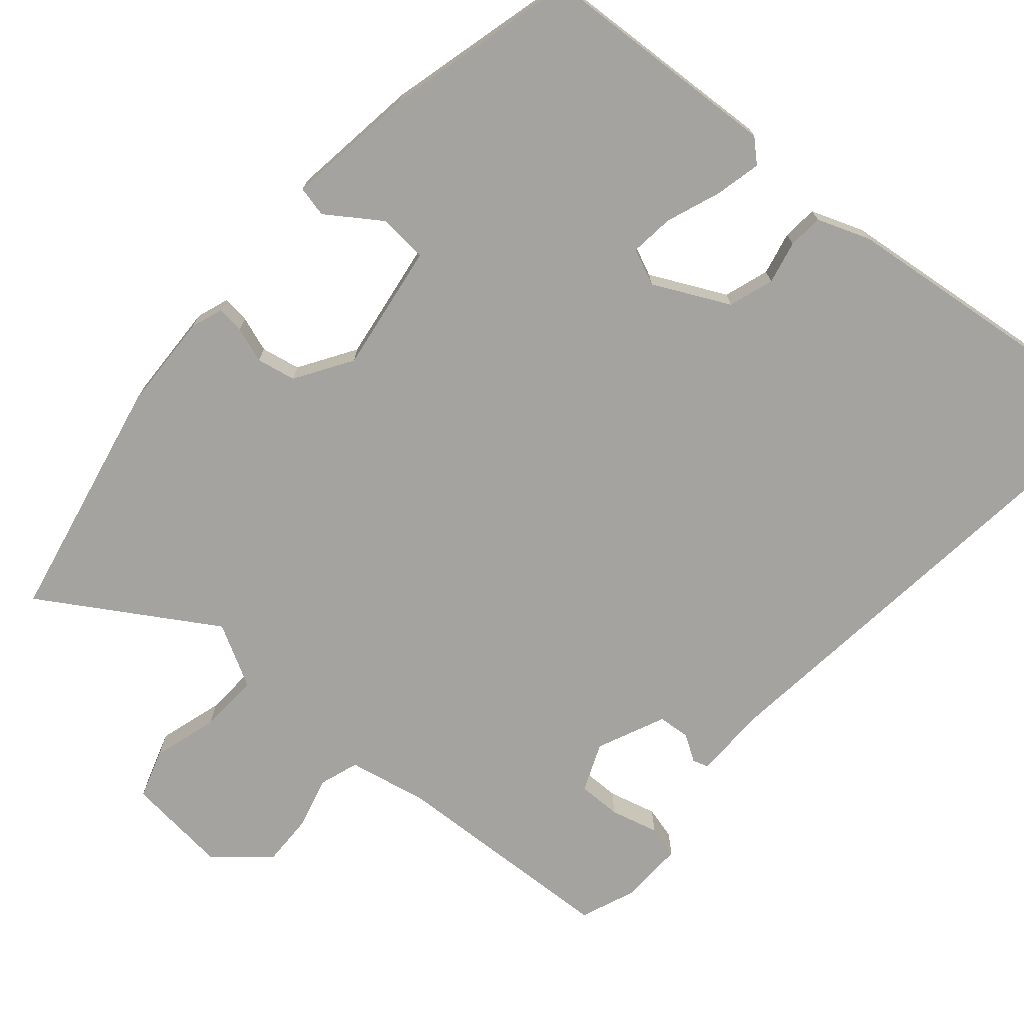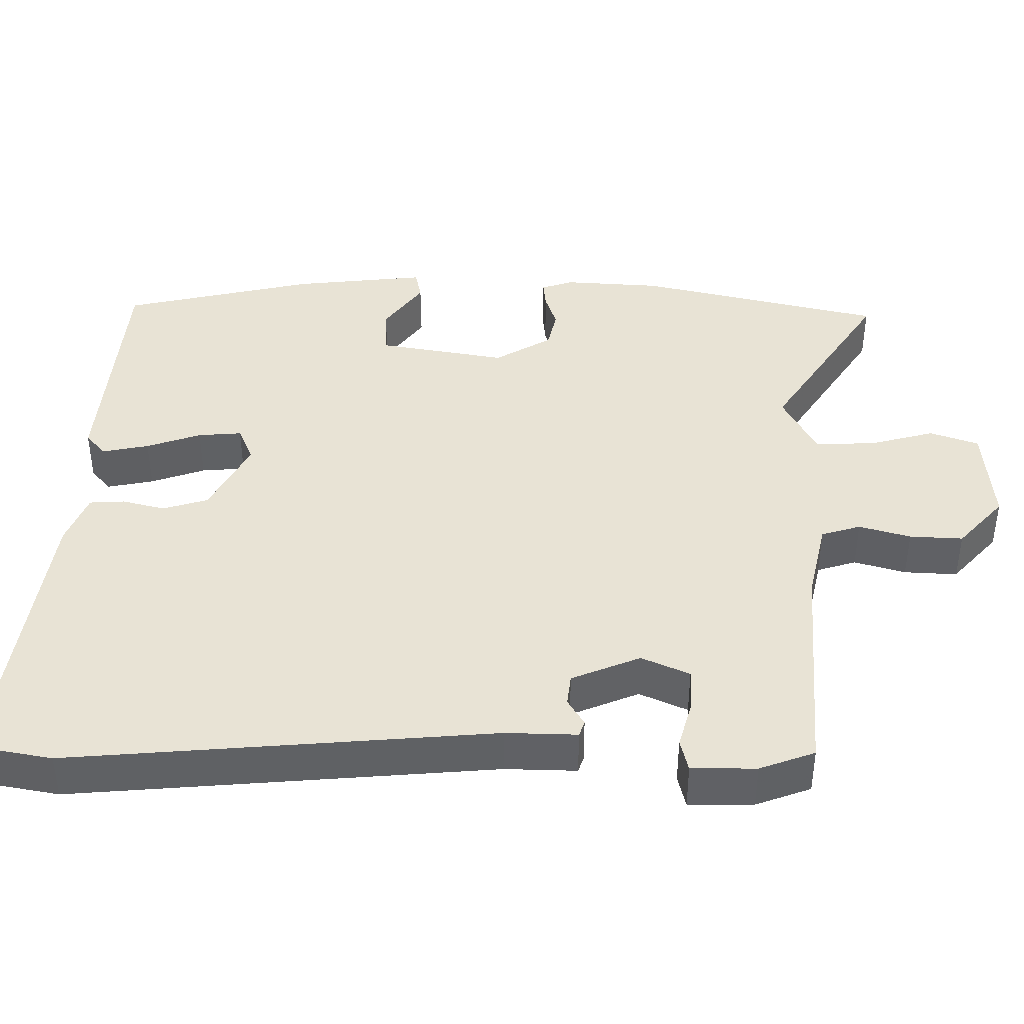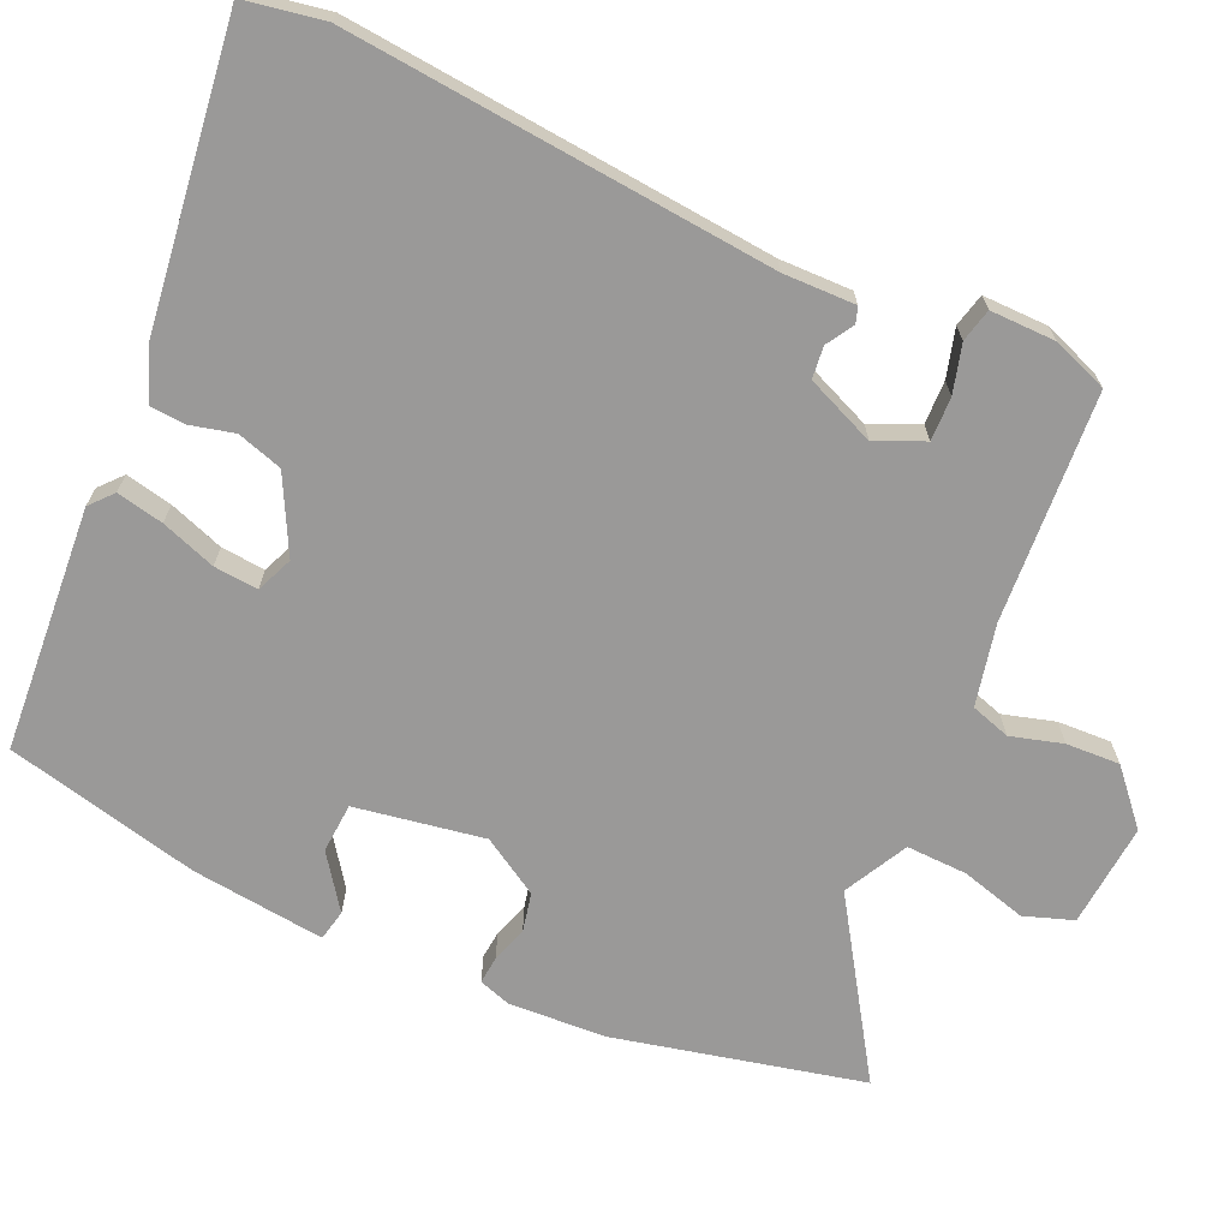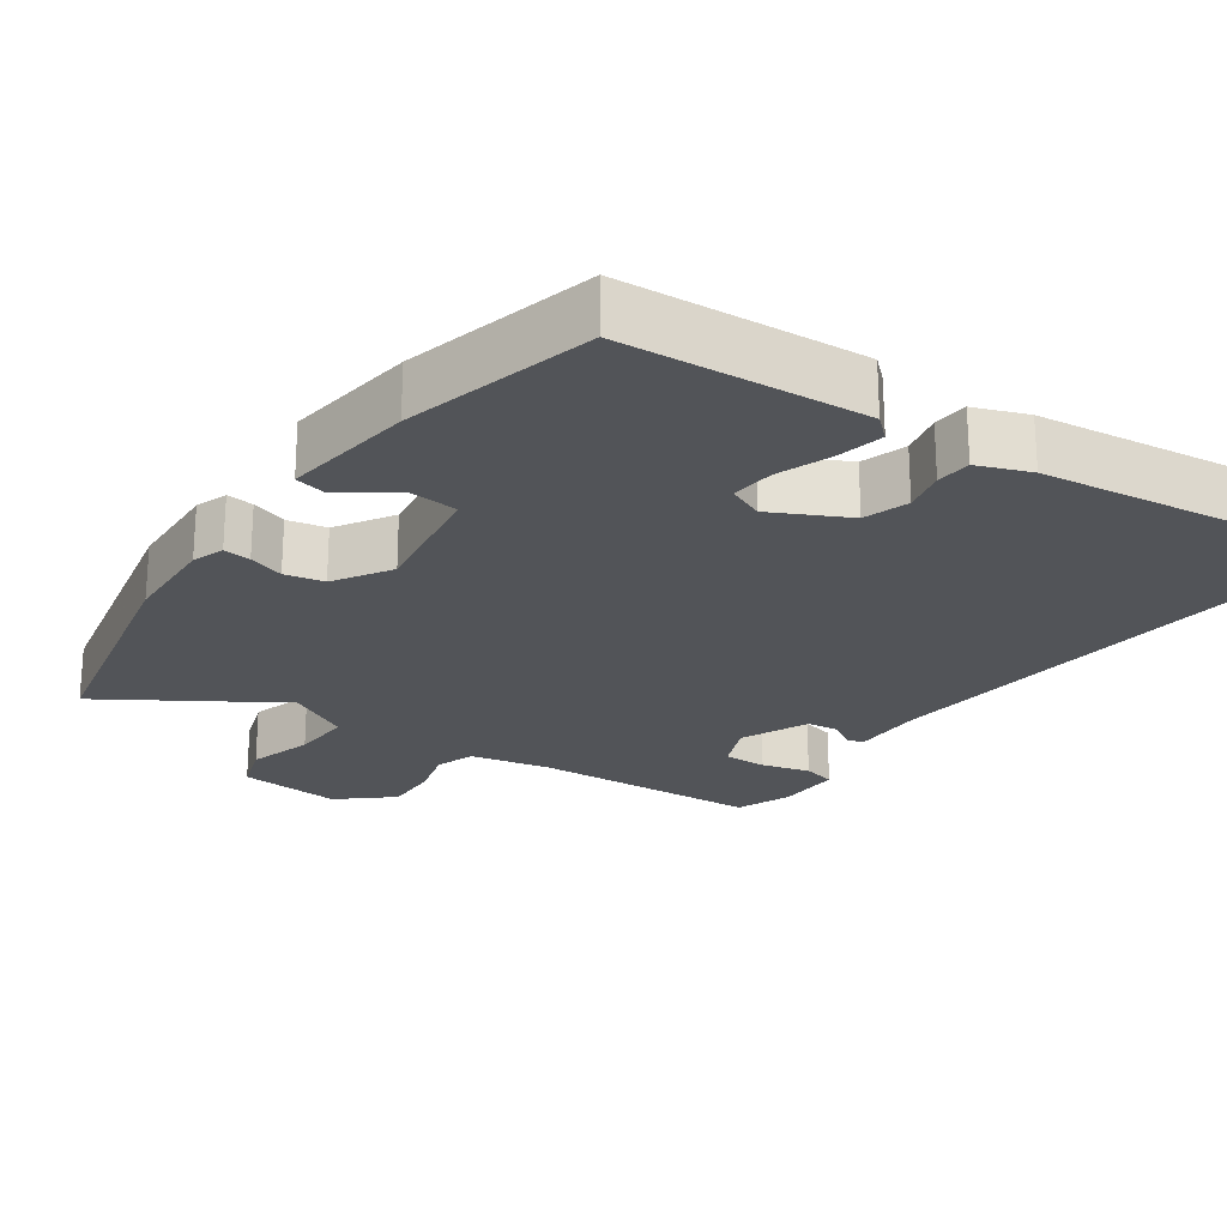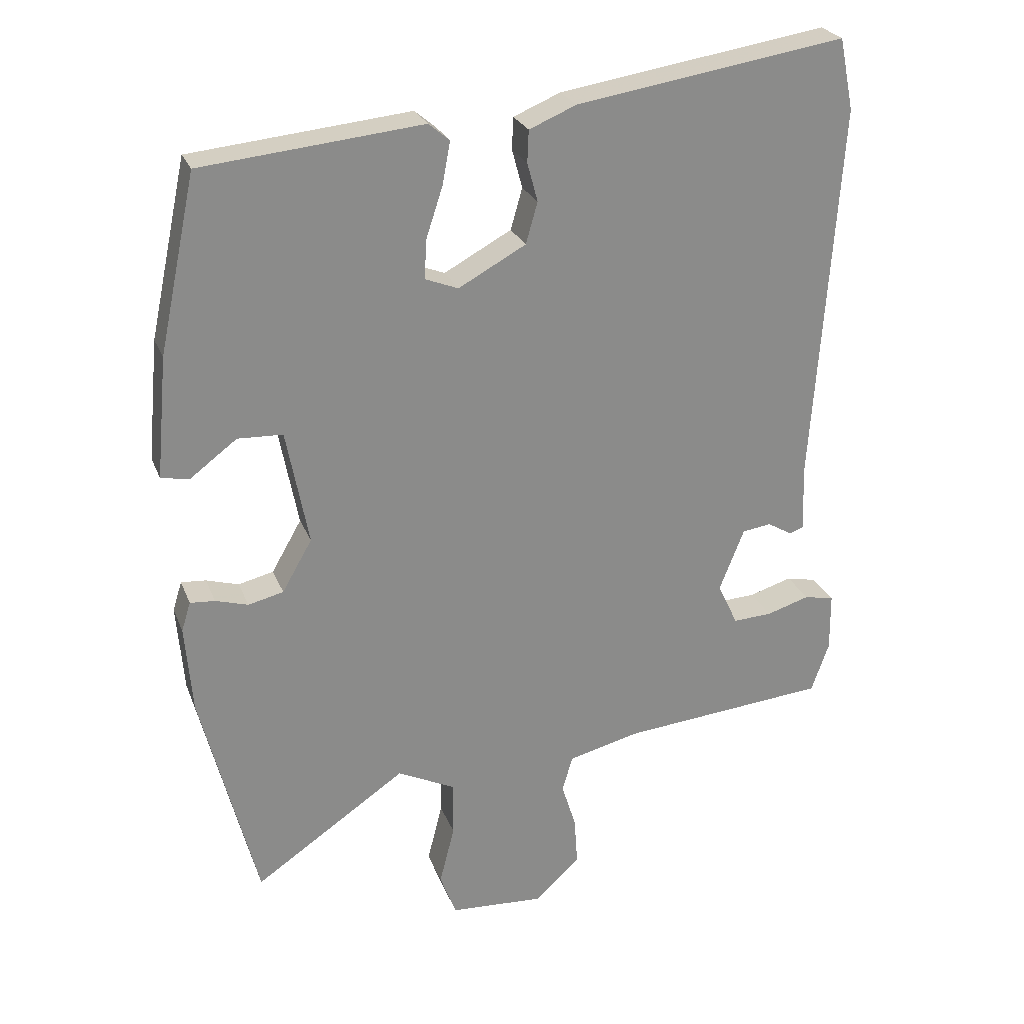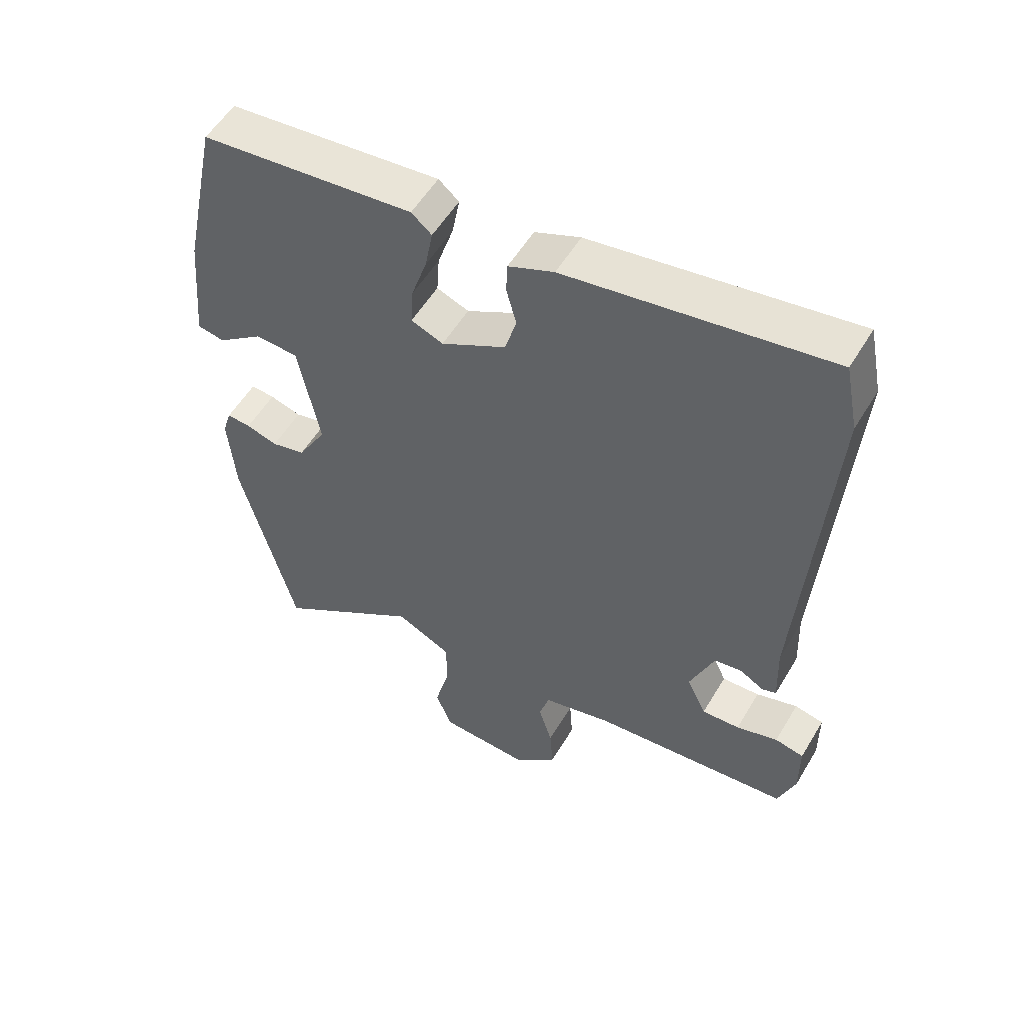
<metadata>
{"format":"obj","ext":"obj","renderer":"f3d","projection":"perspective","resolution":1024,"background":"white","views":[{"elev":-73.0,"azim":-43.1,"up":"+Y"},{"elev":41.3,"azim":89.5,"up":"+Y"},{"elev":-69.1,"azim":64.5,"up":"+Y"},{"elev":-23.2,"azim":-36.9,"up":"+Y"},{"elev":25.7,"azim":-18.3,"up":"+Z"},{"elev":55.0,"azim":30.5,"up":"+Z"}]}
</metadata>
<code>
v 0.48 0.07 0.598
v 0.502 0.07 0.489
v 0.462 0.07 -0.099
v 0.466 0.07 -0.198
v 0.444 0.07 -0.206
v 0.406 0.07 -0.184
v 0.362 0.07 -0.19
v 0.324 0.07 -0.286
v 0.355 0.07 -0.352
v 0.415 0.07 -0.349
v 0.481 0.07 -0.329
v 0.527 0.07 -0.339
v 0.528 0.07 -0.429
v 0.501 0.07 -0.506
v 0.185 0.07 -0.534
v 0.074 0.07 -0.561
v 0.058 0.07 -0.616
v 0.08 0.07 -0.687
v 0.085 0.07 -0.761
v 0.015 0.07 -0.826
v -0.129 0.07 -0.817
v -0.154 0.07 -0.75
v -0.131 0.07 -0.659
v -0.13 0.07 -0.575
v -0.219 0.07 -0.531
v -0.452 0.07 -0.689
v -0.538 0.07 -0.35
v -0.549 0.07 -0.215
v -0.535 0.07 -0.17
v -0.497 0.07 -0.173
v -0.447 0.07 -0.188
v -0.393 0.07 -0.175
v -0.347 0.07 -0.095
v -0.381 0.07 0.082
v -0.45 0.07 0.085
v -0.522 0.07 0.031
v -0.565 0.07 0.039
v -0.548 0.07 0.224
v -0.491 0.07 0.493
v -0.154 0.07 0.526
v -0.122 0.07 0.499
v -0.134 0.07 0.434
v -0.159 0.07 0.358
v -0.163 0.07 0.297
v -0.112 0.07 0.277
v -0.009 0.07 0.333
v 0.009 0.07 0.396
v -0.007 0.07 0.455
v -0.005 0.07 0.504
v 0.067 0.07 0.534
v 0.48 0 0.598
v 0.502 0 0.489
v 0.462 0 -0.099
v 0.466 0 -0.198
v 0.444 0 -0.206
v 0.406 0 -0.184
v 0.362 0 -0.19
v 0.324 0 -0.286
v 0.355 0 -0.352
v 0.415 0 -0.349
v 0.481 0 -0.329
v 0.527 0 -0.339
v 0.528 0 -0.429
v 0.501 0 -0.506
v 0.185 0 -0.534
v 0.074 0 -0.561
v 0.058 0 -0.616
v 0.08 0 -0.687
v 0.085 0 -0.761
v 0.015 0 -0.826
v -0.129 0 -0.817
v -0.154 0 -0.75
v -0.131 0 -0.659
v -0.13 0 -0.575
v -0.219 0 -0.531
v -0.452 0 -0.689
v -0.538 0 -0.35
v -0.549 0 -0.215
v -0.535 0 -0.17
v -0.497 0 -0.173
v -0.447 0 -0.188
v -0.393 0 -0.175
v -0.347 0 -0.095
v -0.381 0 0.082
v -0.45 0 0.085
v -0.522 0 0.031
v -0.565 0 0.039
v -0.548 0 0.224
v -0.491 0 0.493
v -0.154 0 0.526
v -0.122 0 0.499
v -0.134 0 0.434
v -0.159 0 0.358
v -0.163 0 0.297
v -0.112 0 0.277
v -0.009 0 0.333
v 0.009 0 0.396
v -0.007 0 0.455
v -0.005 0 0.504
v 0.067 0 0.534
f 47 48 49 50
f 46 47 50 1
f 45 46 1 2
f 40 41 42 43
f 40 43 44
f 39 40 44
f 38 39 44
f 35 36 37 38
f 34 35 38 44
f 33 34 44 45
f 28 29 30 31
f 28 31 32
f 25 26 27 28
f 24 25 28 32
f 20 21 22 23
f 20 23 24
f 17 18 19 20
f 17 20 24
f 16 17 24 32
f 12 13 14 15
f 10 11 12 15
f 9 10 15 16
f 8 9 16 32
f 3 4 5 6
f 3 6 7
f 2 3 7
f 8 32 33 45
f 2 7 8 45
f 100 99 98 97
f 51 100 97 96
f 52 51 96 95
f 93 92 91 90
f 94 93 90
f 94 90 89
f 94 89 88
f 88 87 86 85
f 94 88 85 84
f 95 94 84 83
f 81 80 79 78
f 82 81 78
f 78 77 76 75
f 82 78 75 74
f 73 72 71 70
f 74 73 70
f 70 69 68 67
f 74 70 67
f 82 74 67 66
f 65 64 63 62
f 65 62 61 60
f 66 65 60 59
f 82 66 59 58
f 56 55 54 53
f 57 56 53
f 57 53 52
f 95 83 82 58
f 95 58 57 52
f 1 51 52 2
f 2 52 53 3
f 3 53 54 4
f 4 54 55 5
f 5 55 56 6
f 6 56 57 7
f 7 57 58 8
f 8 58 59 9
f 9 59 60 10
f 10 60 61 11
f 11 61 62 12
f 12 62 63 13
f 13 63 64 14
f 14 64 65 15
f 15 65 66 16
f 16 66 67 17
f 17 67 68 18
f 18 68 69 19
f 19 69 70 20
f 20 70 71 21
f 21 71 72 22
f 22 72 73 23
f 23 73 74 24
f 24 74 75 25
f 25 75 76 26
f 26 76 77 27
f 27 77 78 28
f 28 78 79 29
f 29 79 80 30
f 30 80 81 31
f 31 81 82 32
f 32 82 83 33
f 33 83 84 34
f 34 84 85 35
f 35 85 86 36
f 36 86 87 37
f 37 87 88 38
f 38 88 89 39
f 39 89 90 40
f 40 90 91 41
f 41 91 92 42
f 42 92 93 43
f 43 93 94 44
f 44 94 95 45
f 45 95 96 46
f 46 96 97 47
f 47 97 98 48
f 48 98 99 49
f 49 99 100 50
f 50 100 51 1

</code>
